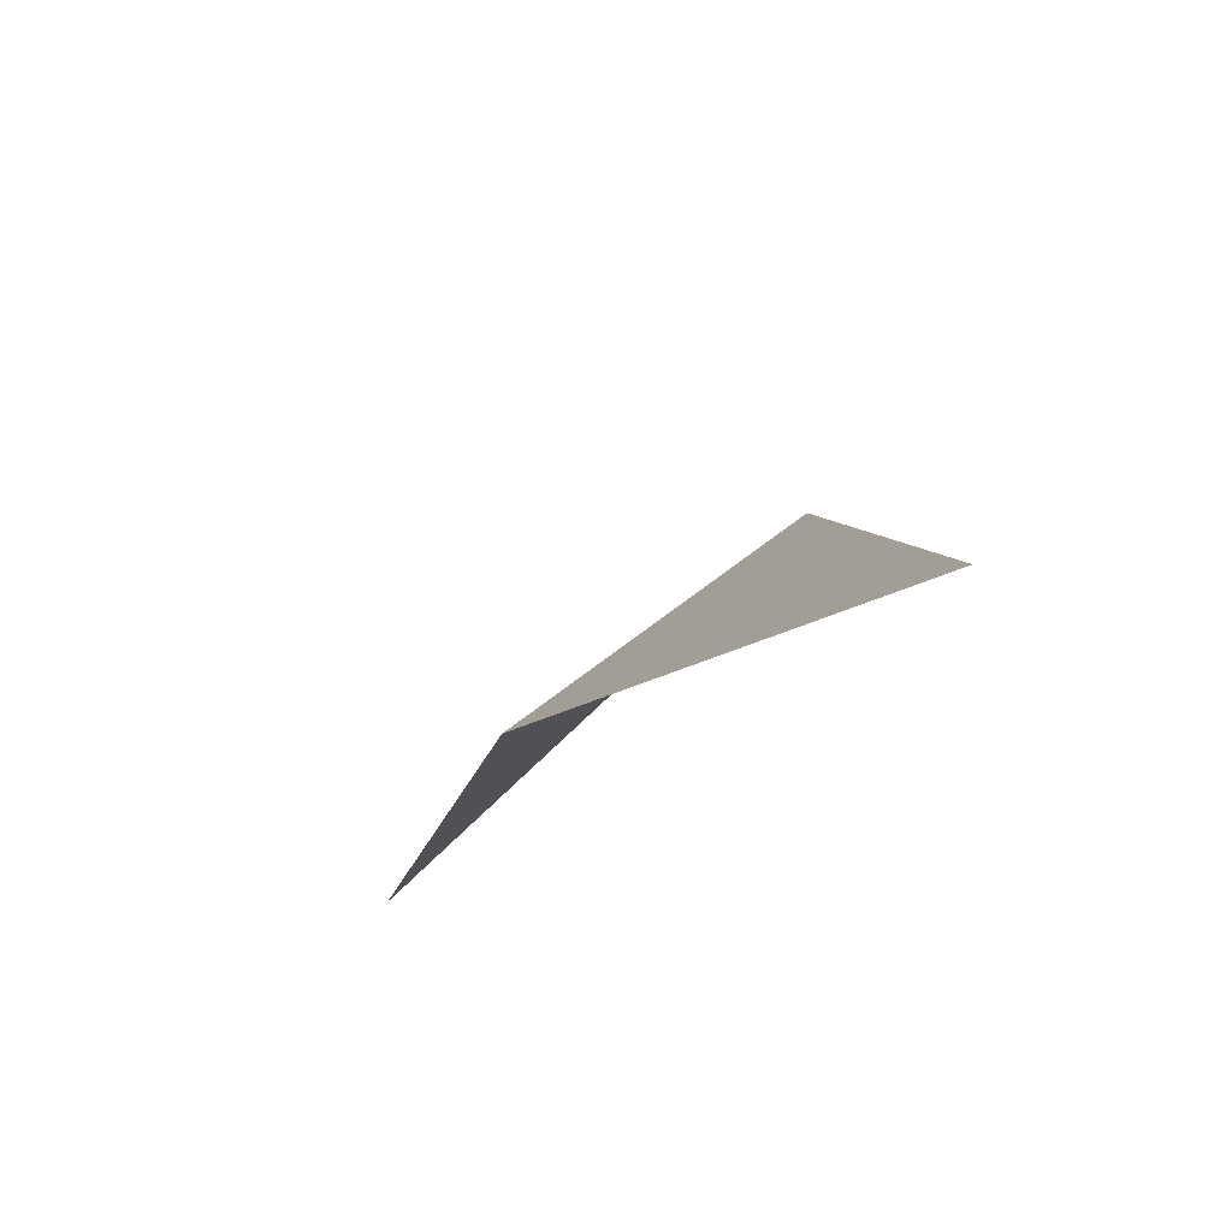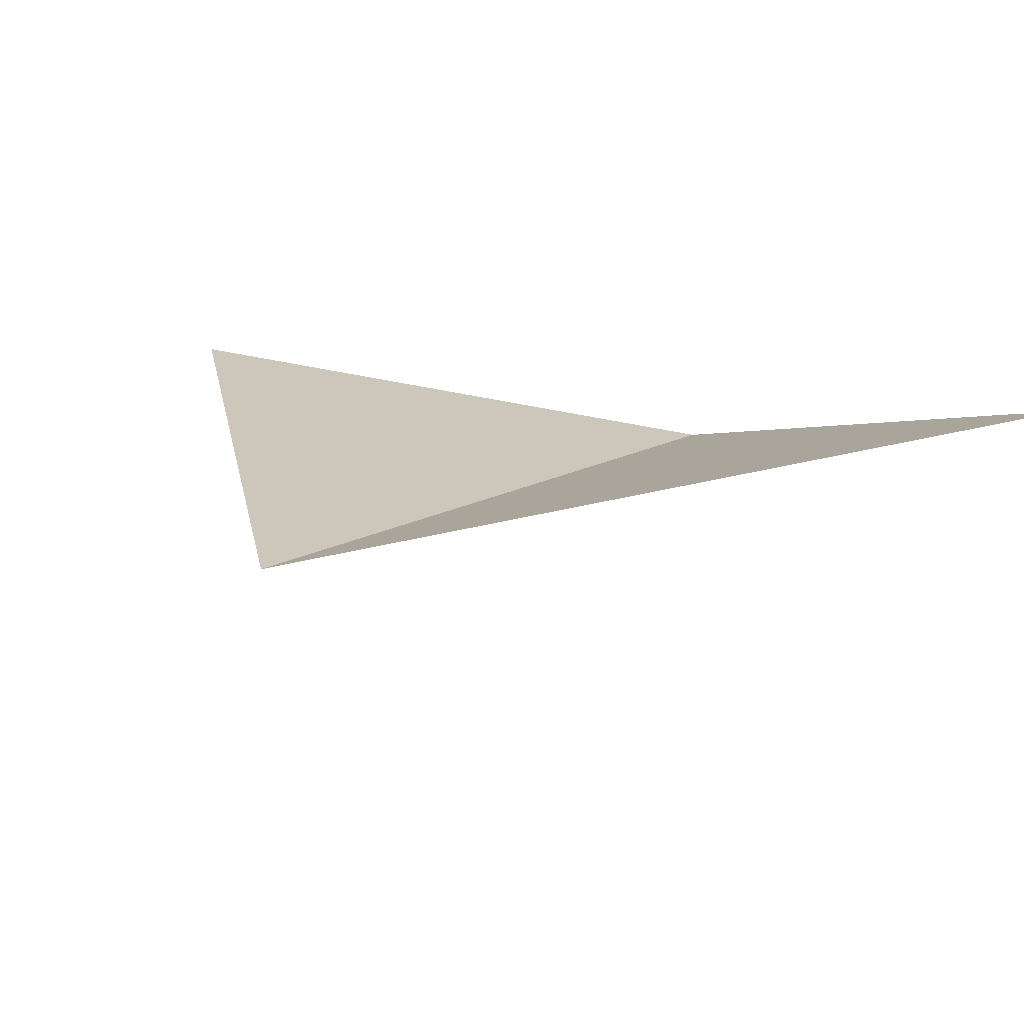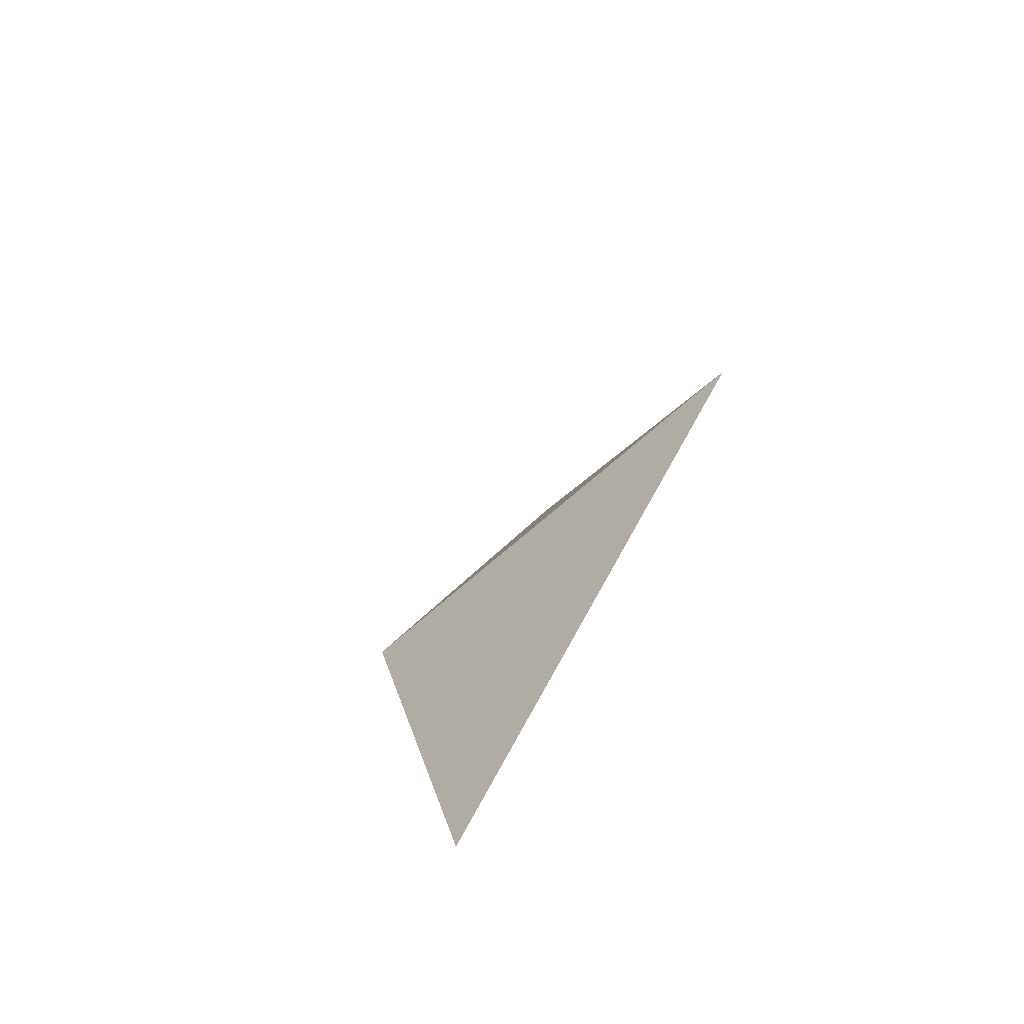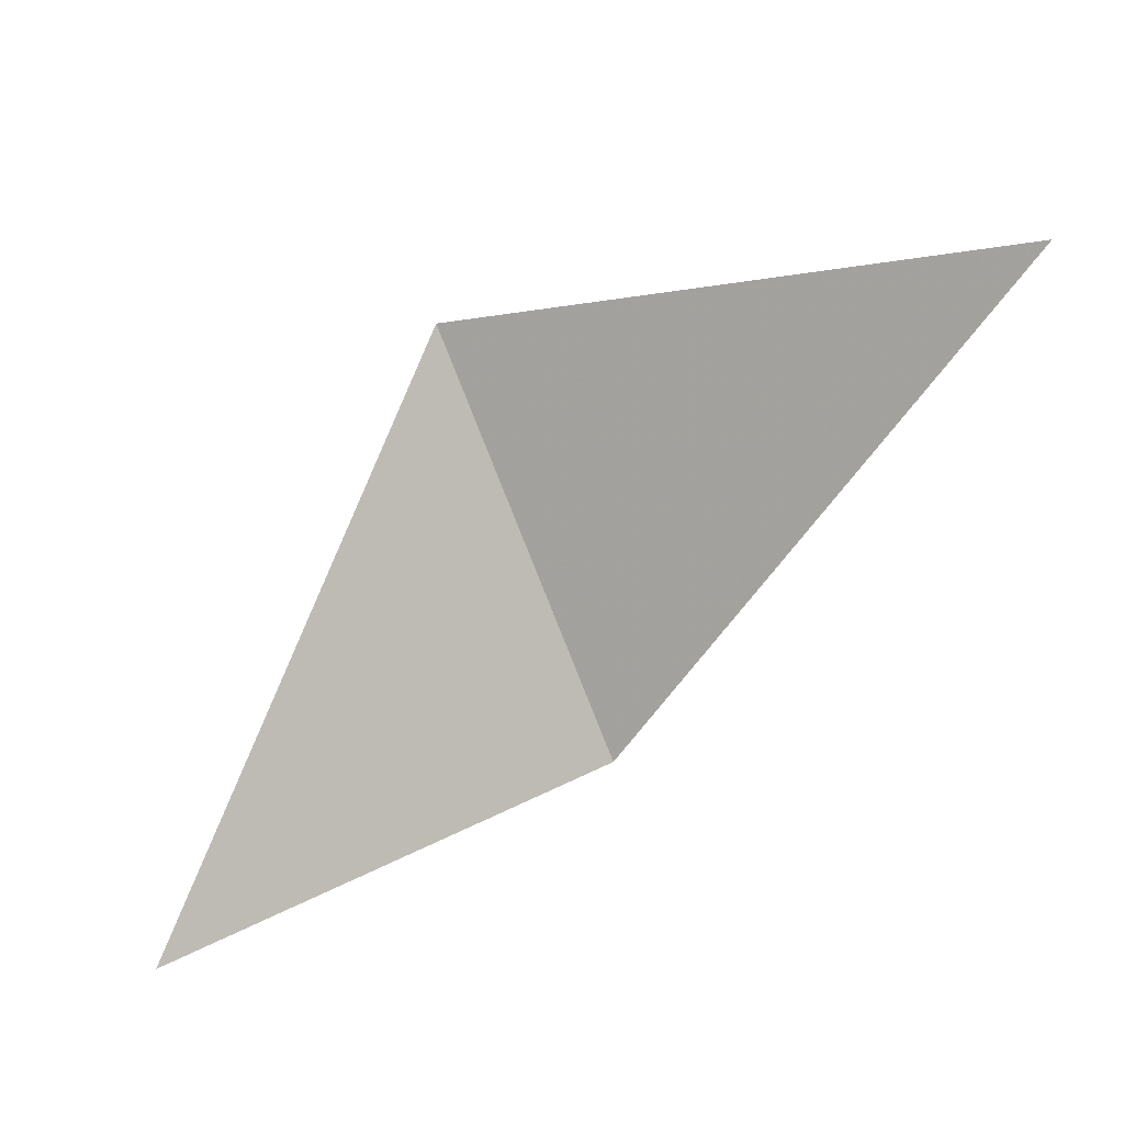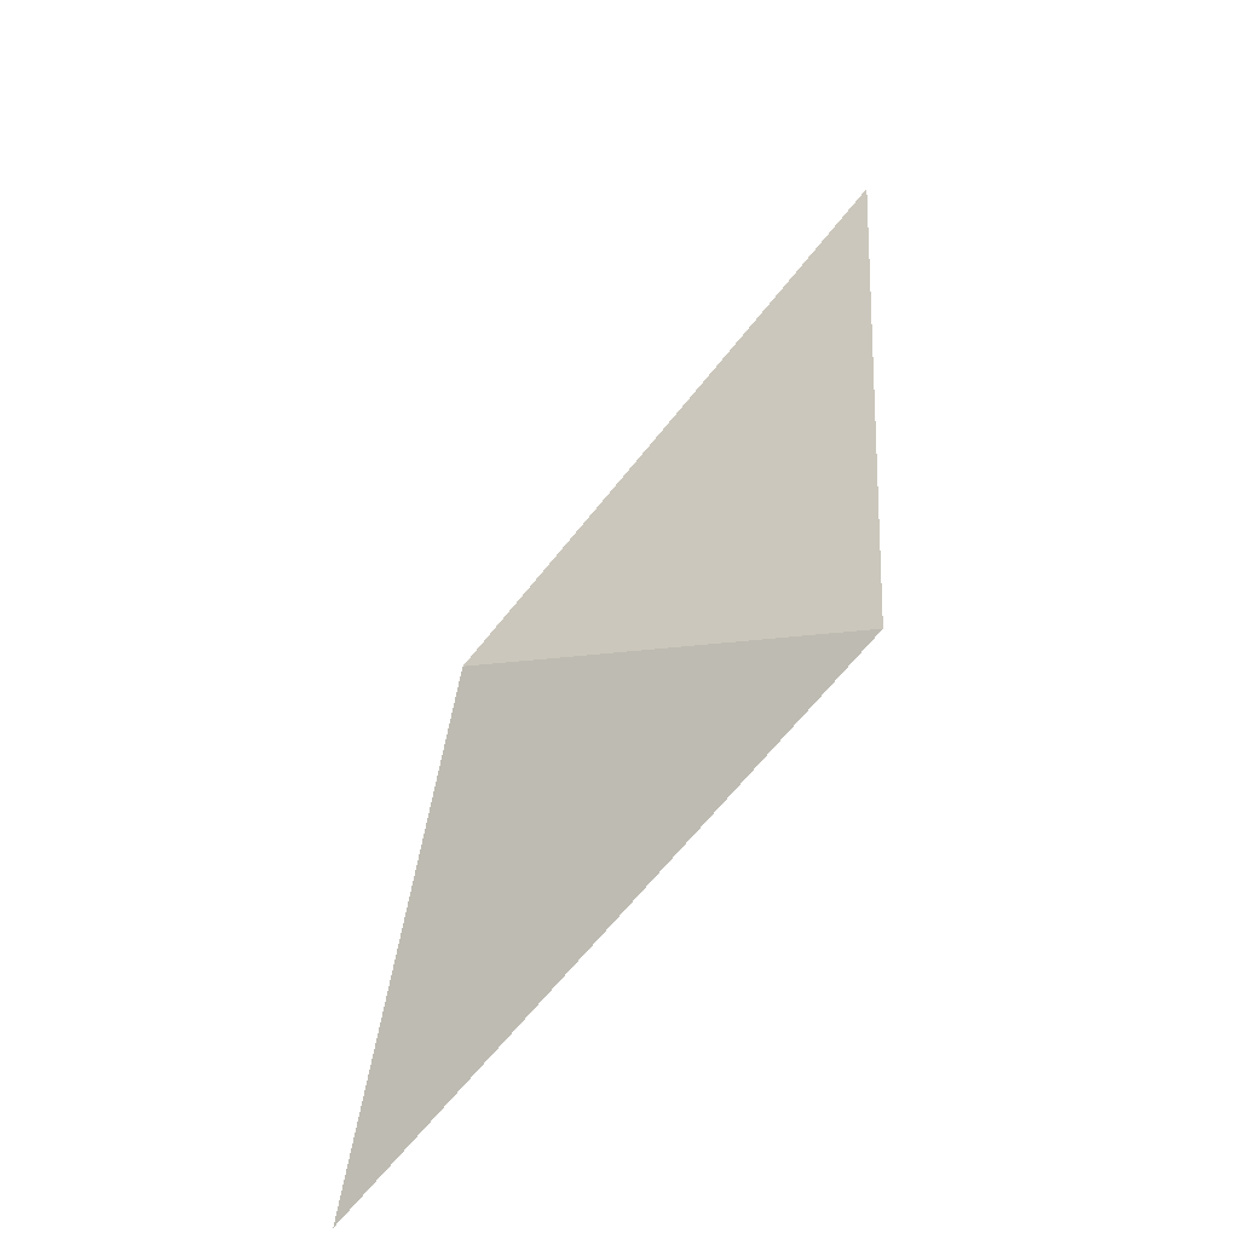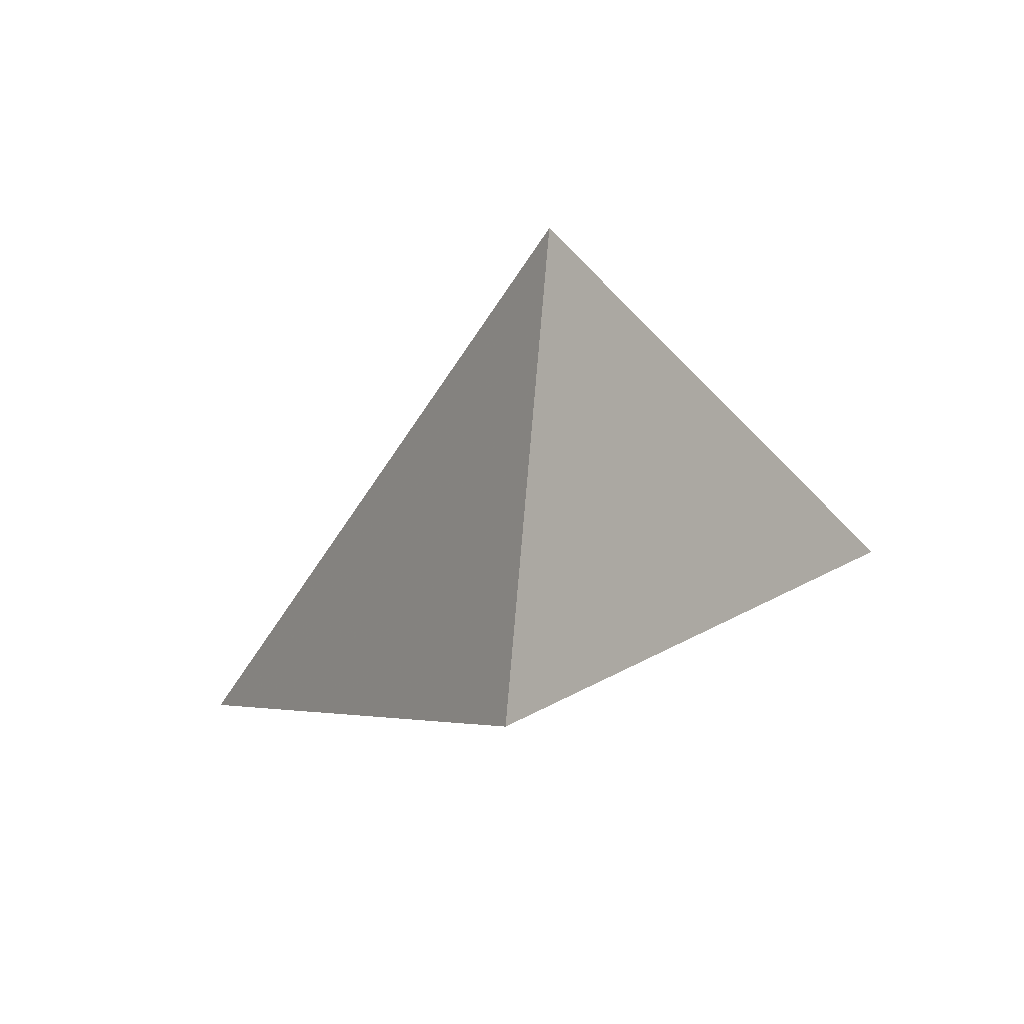
<metadata>
{"format":"obj","ext":"obj","renderer":"f3d","projection":"perspective","resolution":1024,"background":"white","views":[{"elev":-18.6,"azim":-71.3,"up":"+Y"},{"elev":77.7,"azim":-160.9,"up":"+Z"},{"elev":14.9,"azim":-41.3,"up":"+Y"},{"elev":-60.2,"azim":88.0,"up":"+Y"},{"elev":70.5,"azim":-20.1,"up":"+Y"},{"elev":61.2,"azim":-42.4,"up":"+Z"}]}
</metadata>
<code>
v -14.17 -10.89 -9.802
v -14.17 -10.89 -9.806
v -14.17 -10.89 -9.804
v -14.17 -10.89 -9.804
v -14.17 -10.89 -9.806
v -14.16 -10.89 -9.81
f 1 2 3
f 4 5 6

</code>
